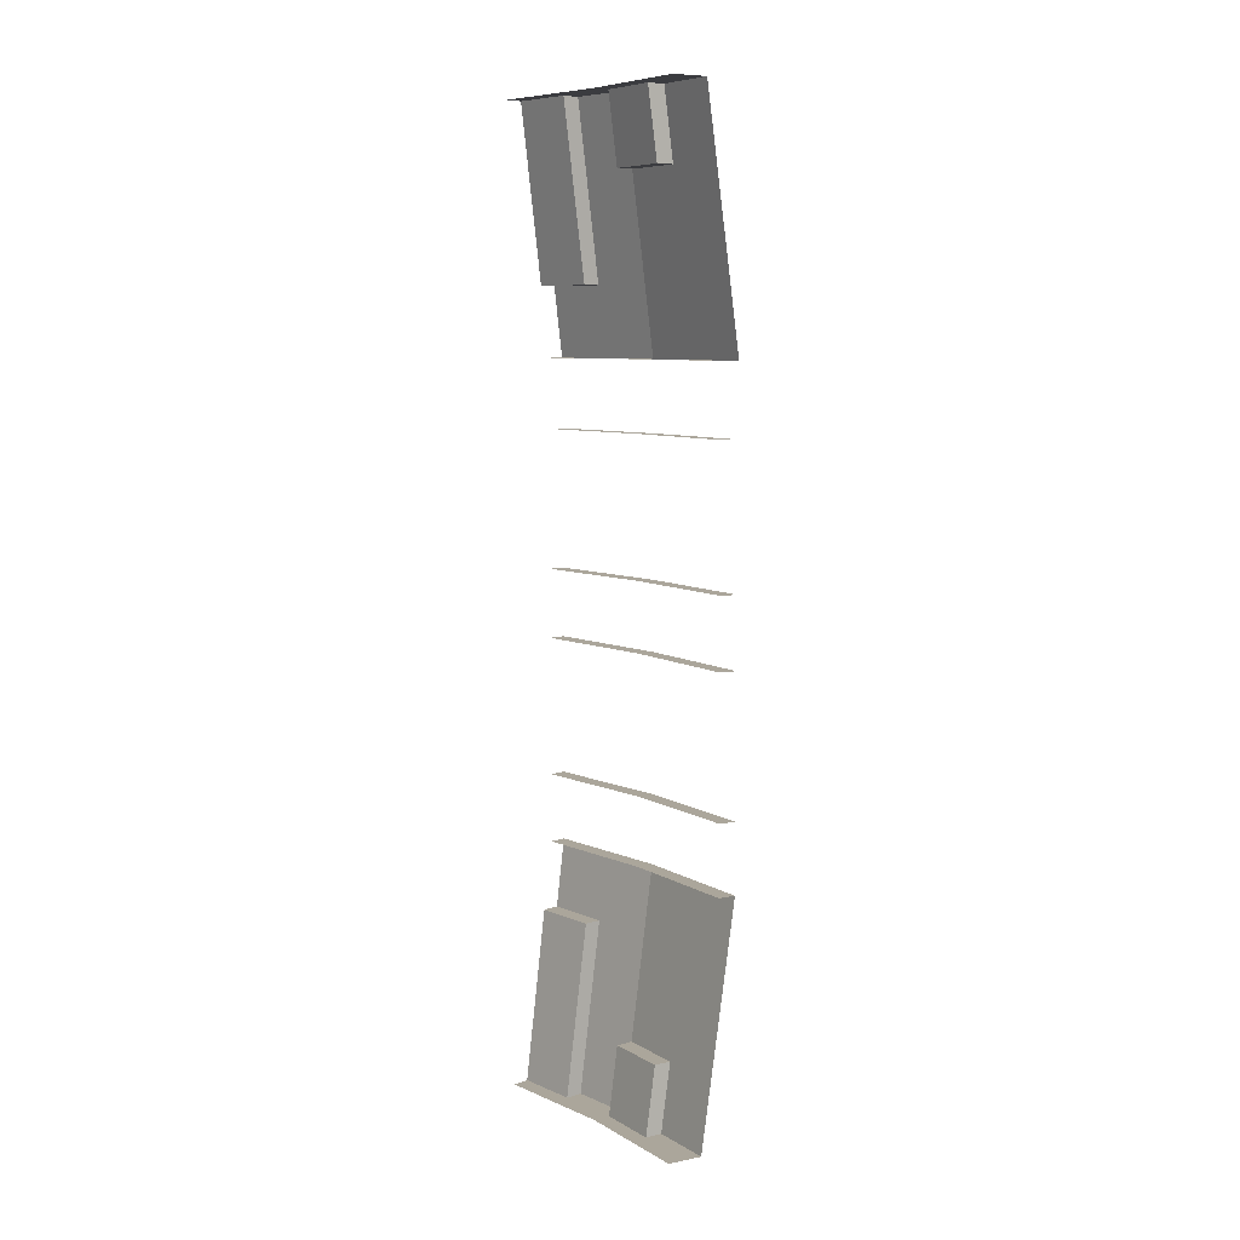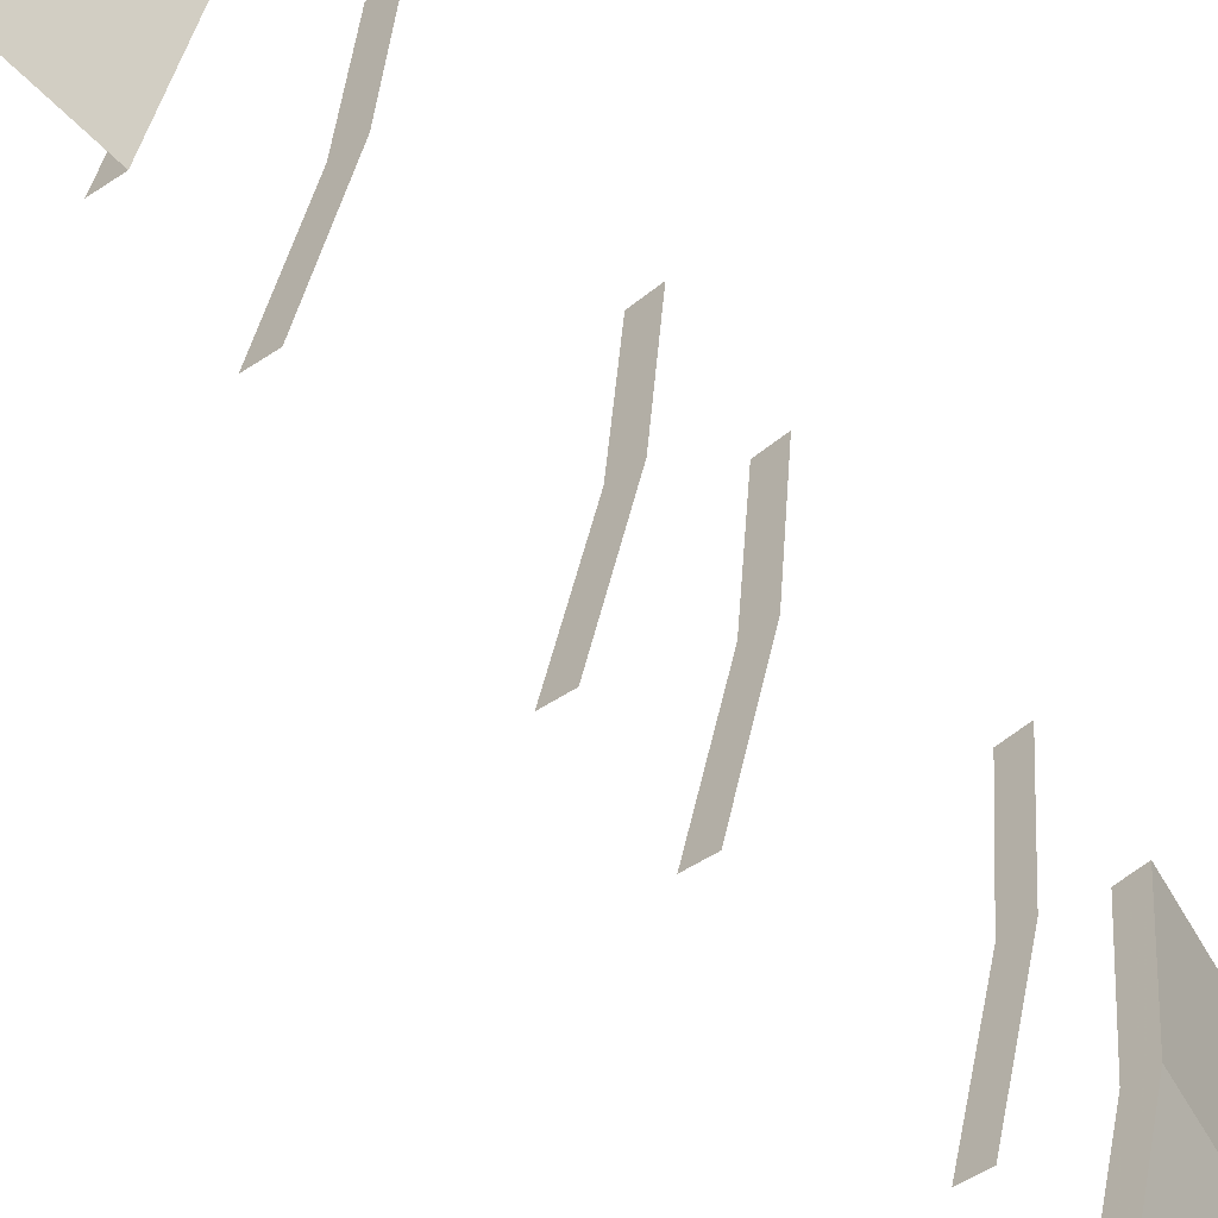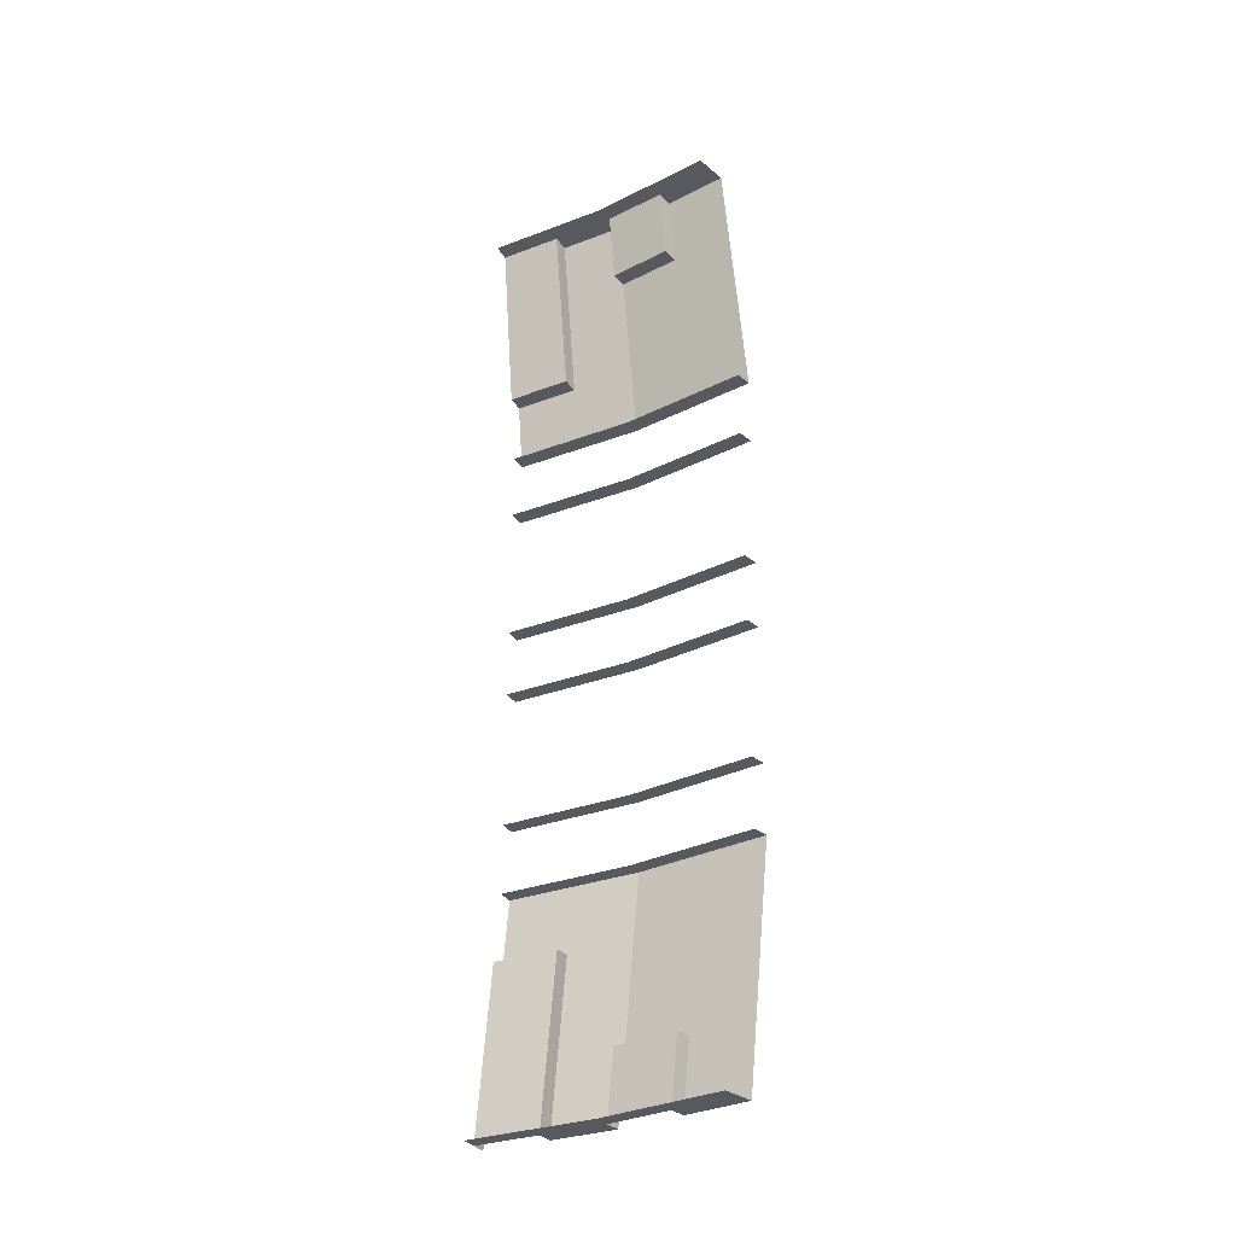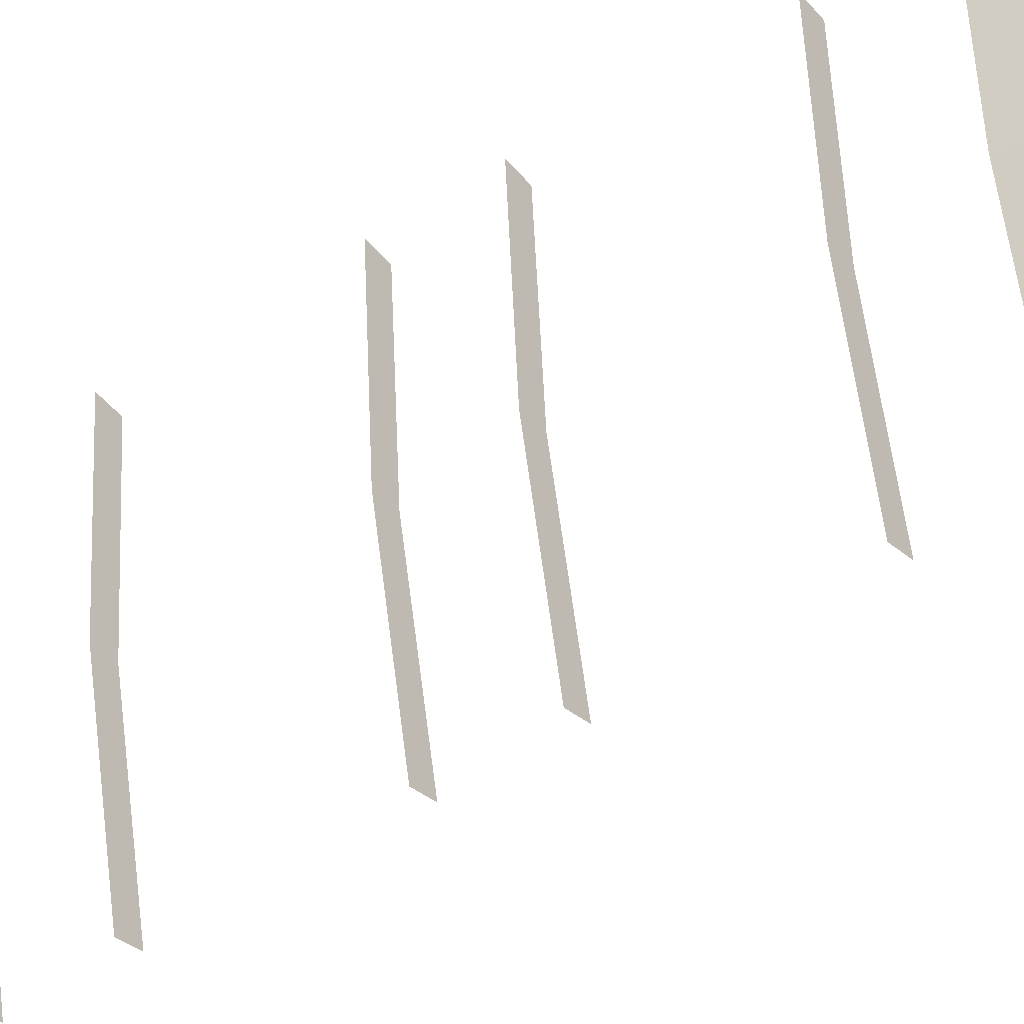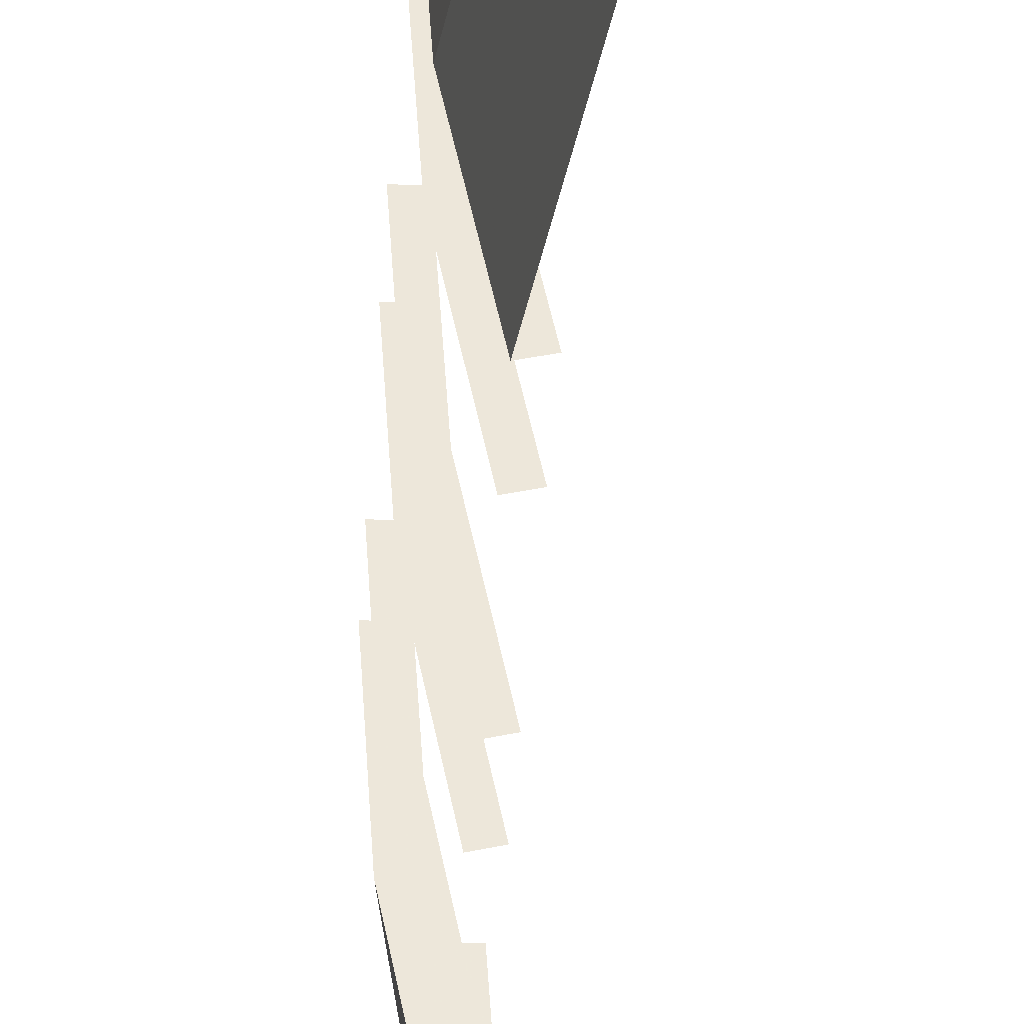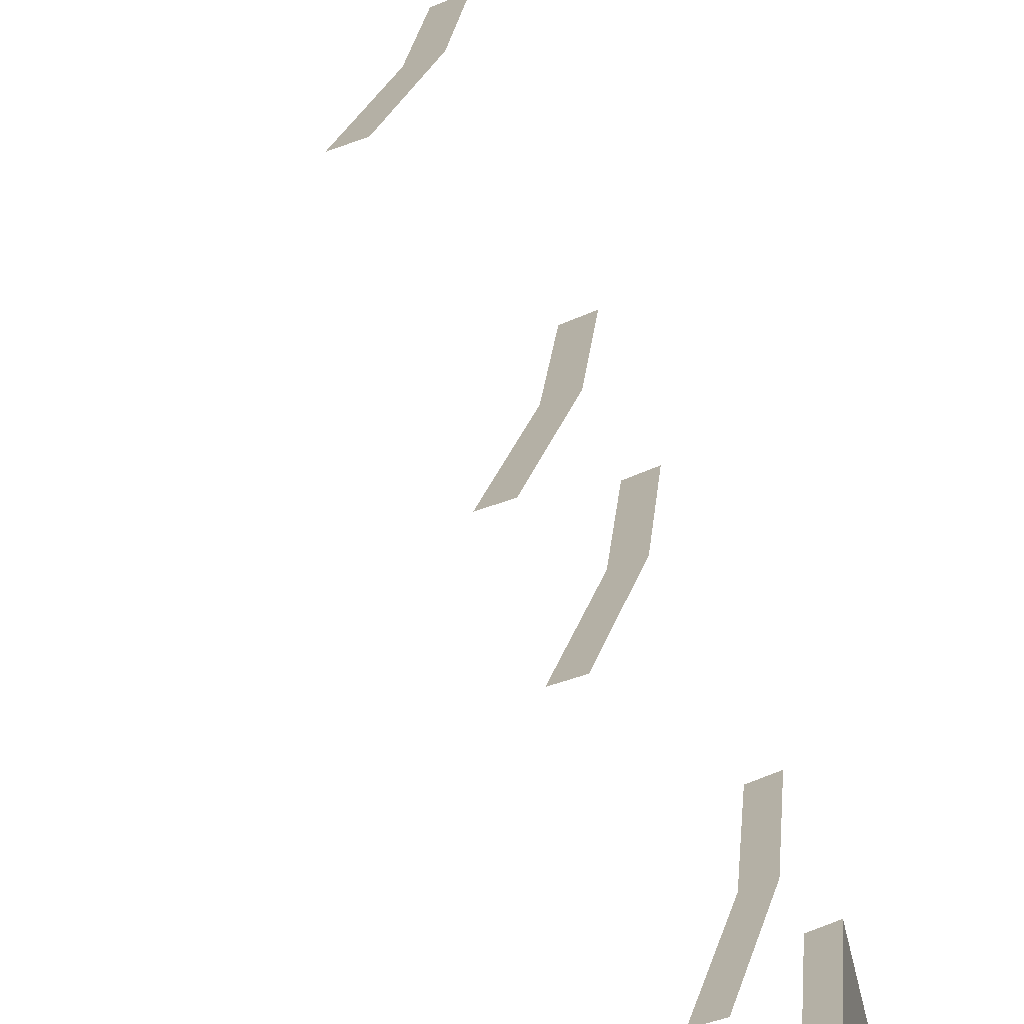
<metadata>
{"format":"obj","ext":"obj","renderer":"f3d","projection":"perspective","resolution":1024,"background":"white","views":[{"elev":7.9,"azim":-44.2,"up":"+Z"},{"elev":-65.1,"azim":38.1,"up":"+Y"},{"elev":-30.4,"azim":-65.0,"up":"+Z"},{"elev":-45.9,"azim":126.6,"up":"+Y"},{"elev":-39.2,"azim":176.4,"up":"+Y"},{"elev":-76.3,"azim":21.7,"up":"+Y"}]}
</metadata>
<code>
v 1.444 -0.09463 -0.7
v 1.452 -0.1911 -0.6
v 1.438 -0.1892 -0.7
v 1.413 -0.186 -0.7
v 1.413 -0.186 -0.7
v 1.419 -0.093 -0.7
v 1.419 -0.093 -0.7
v 1.413 -0.186 -0.7
v 1.388 -0.1827 -0.7
v 1.444 -0.09463 -0.7
v 1.479 -0.09696 -0.45
v 1.487 -0.1958 -0.35
v 1.452 -0.1911 -0.6
v 1.5 0 -0.35
v 1.487 -0.1958 -0.35
v 1.479 -0.09696 -0.45
v 1.486 0 -0.45
v 1.461 0 -0.45
v 1.454 -0.09533 -0.45
v 1.419 -0.093 -0.7
v 1.425 0 -0.7
v 1.444 -0.09463 -0.7
v 1.438 -0.1892 -0.7
v 1.413 -0.186 -0.7
v 1.419 -0.093 -0.7
v 1.479 -0.09696 -0.45
v 1.444 -0.09463 -0.7
v 1.419 -0.093 -0.7
v 1.454 -0.09533 -0.45
v 1.461 0 -0.45
v 1.486 0 -0.45
v 1.479 -0.09696 -0.45
v 1.454 -0.09533 -0.45
v 1.425 0 -0.7
v 1.419 -0.093 -0.7
v 1.388 -0.1827 -0.7
v 1.4 0 -0.7
v 1.425 0 -0.7
v 1.45 0 -0.7
v 1.486 0 -0.45
v 1.461 0 -0.45
v 1.487 -0.1958 -0.35
v 1.449 -0.3882 -0.35
v 1.435 -0.3845 -0.45
v 1.395 -0.2774 -0.7
v 1.376 -0.3688 -0.7
v 1.352 -0.3623 -0.7
v 1.487 -0.1958 -0.35
v 1.435 -0.3845 -0.45
v 1.401 -0.3753 -0.7
v 1.433 -0.285 -0.6
v 1.419 -0.2823 -0.7
v 1.433 -0.285 -0.6
v 1.401 -0.3753 -0.7
v 1.452 -0.1911 -0.6
v 1.487 -0.1958 -0.35
v 1.433 -0.285 -0.6
v 1.395 -0.2774 -0.7
v 1.413 -0.186 -0.7
v 1.427 -0.1879 -0.6
v 1.409 -0.2802 -0.6
v 1.376 -0.3688 -0.7
v 1.395 -0.2774 -0.7
v 1.419 -0.2823 -0.7
v 1.401 -0.3753 -0.7
v 1.419 -0.2823 -0.7
v 1.395 -0.2774 -0.7
v 1.409 -0.2802 -0.6
v 1.433 -0.285 -0.6
v 1.413 -0.186 -0.7
v 1.395 -0.2774 -0.7
v 1.352 -0.3623 -0.7
v 1.388 -0.1827 -0.7
v 1.409 -0.2802 -0.6
v 1.427 -0.1879 -0.6
v 1.452 -0.1911 -0.6
v 1.433 -0.285 -0.6
v 1.413 -0.186 -0.7
v 1.438 -0.1893 -0.7
v 1.452 -0.1911 -0.6
v 1.427 -0.1879 -0.6
v 1.5 0 -0.35
v 1.487 -0.1958 -0.35
v 1.462 -0.1925 -0.35
v 1.475 0 -0.35
v 1.487 -0.1958 -0.35
v 1.449 -0.3882 -0.35
v 1.425 -0.3817 -0.35
v 1.462 -0.1925 -0.35
v 1.5 0 -0.25
v 1.487 -0.1958 -0.25
v 1.462 -0.1925 -0.25
v 1.475 0 -0.25
v 1.487 -0.1958 -0.25
v 1.449 -0.3882 -0.25
v 1.425 -0.3817 -0.25
v 1.462 -0.1925 -0.25
v 1.5 0 -0.05
v 1.487 -0.1958 -0.05
v 1.462 -0.1925 -0.05
v 1.475 0 -0.05
v 1.487 -0.1958 -0.05
v 1.449 -0.3882 -0.05
v 1.425 -0.3817 -0.05
v 1.462 -0.1925 -0.05
v 1.438 -0.1892 0.7
v 1.452 -0.1911 0.6
v 1.444 -0.09463 0.7
v 1.419 -0.093 0.7
v 1.413 -0.186 0.7
v 1.413 -0.186 0.7
v 1.388 -0.1827 0.7
v 1.413 -0.186 0.7
v 1.419 -0.093 0.7
v 1.452 -0.1911 0.6
v 1.487 -0.1958 0.35
v 1.479 -0.09696 0.45
v 1.444 -0.09463 0.7
v 1.486 0 0.45
v 1.479 -0.09696 0.45
v 1.487 -0.1958 0.35
v 1.5 0 0.35
v 1.425 0 0.7
v 1.419 -0.093 0.7
v 1.454 -0.09533 0.45
v 1.461 0 0.45
v 1.419 -0.093 0.7
v 1.413 -0.186 0.7
v 1.438 -0.1892 0.7
v 1.444 -0.09463 0.7
v 1.454 -0.09533 0.45
v 1.419 -0.093 0.7
v 1.444 -0.09463 0.7
v 1.479 -0.09696 0.45
v 1.454 -0.09533 0.45
v 1.479 -0.09696 0.45
v 1.486 0 0.45
v 1.461 0 0.45
v 1.4 0 0.7
v 1.388 -0.1827 0.7
v 1.419 -0.093 0.7
v 1.425 0 0.7
v 1.461 0 0.45
v 1.486 0 0.45
v 1.45 0 0.7
v 1.425 0 0.7
v 1.435 -0.3845 0.45
v 1.449 -0.3882 0.35
v 1.487 -0.1958 0.35
v 1.352 -0.3623 0.7
v 1.376 -0.3688 0.7
v 1.395 -0.2774 0.7
v 1.433 -0.285 0.6
v 1.401 -0.3753 0.7
v 1.435 -0.3845 0.45
v 1.487 -0.1958 0.35
v 1.401 -0.3753 0.7
v 1.433 -0.285 0.6
v 1.419 -0.2823 0.7
v 1.433 -0.285 0.6
v 1.487 -0.1958 0.35
v 1.452 -0.1911 0.6
v 1.409 -0.2802 0.6
v 1.427 -0.1879 0.6
v 1.413 -0.186 0.7
v 1.395 -0.2774 0.7
v 1.401 -0.3753 0.7
v 1.419 -0.2823 0.7
v 1.395 -0.2774 0.7
v 1.376 -0.3688 0.7
v 1.433 -0.285 0.6
v 1.409 -0.2802 0.6
v 1.395 -0.2774 0.7
v 1.419 -0.2823 0.7
v 1.388 -0.1827 0.7
v 1.352 -0.3623 0.7
v 1.395 -0.2774 0.7
v 1.413 -0.186 0.7
v 1.433 -0.285 0.6
v 1.452 -0.1911 0.6
v 1.427 -0.1879 0.6
v 1.409 -0.2802 0.6
v 1.427 -0.1879 0.6
v 1.452 -0.1911 0.6
v 1.438 -0.1893 0.7
v 1.413 -0.186 0.7
v 1.5 0 0.35
v 1.487 -0.1958 0.35
v 1.462 -0.1925 0.35
v 1.475 0 0.35
v 1.487 -0.1958 0.35
v 1.449 -0.3882 0.35
v 1.425 -0.3817 0.35
v 1.462 -0.1925 0.35
v 1.5 0 0.25
v 1.487 -0.1958 0.25
v 1.462 -0.1925 0.25
v 1.475 0 0.25
v 1.487 -0.1958 0.25
v 1.449 -0.3882 0.25
v 1.425 -0.3817 0.25
v 1.462 -0.1925 0.25
v 1.5 0 0.05
v 1.487 -0.1958 0.05
v 1.462 -0.1925 0.05
v 1.475 0 0.05
v 1.487 -0.1958 0.05
v 1.449 -0.3882 0.05
v 1.425 -0.3817 0.05
v 1.462 -0.1925 0.05
g mesh6851172
f 1 2 3
f 4 5 6
f 7 8 9
f 10 11 12
f 12 13 10
f 14 15 16
f 16 17 14
f 18 19 20
f 20 21 18
f 22 23 24
f 24 25 22
f 26 27 28
f 28 29 26
f 30 31 32
f 32 33 30
f 34 35 36
f 36 37 34
f 38 39 40
f 40 41 38
f 42 43 44
f 45 46 47
f 48 49 50
f 50 51 48
f 52 53 54
f 55 56 57
f 58 59 60
f 60 61 58
f 62 63 64
f 64 65 62
f 66 67 68
f 68 69 66
f 70 71 72
f 72 73 70
f 74 75 76
f 76 77 74
f 78 79 80
f 80 81 78
g mesh6851174
f 82 84 83
f 84 82 85
f 86 88 87
f 88 86 89
g mesh6851176
f 90 91 92
f 92 93 90
f 94 95 96
f 96 97 94
g mesh6851178
f 98 100 99
f 100 98 101
f 102 104 103
f 104 102 105
g mesh6851180
f 106 107 108
f 109 110 111
f 112 113 114
f 115 116 117
f 117 118 115
f 119 120 121
f 121 122 119
f 123 124 125
f 125 126 123
f 127 128 129
f 129 130 127
f 131 132 133
f 133 134 131
f 135 136 137
f 137 138 135
f 139 140 141
f 141 142 139
f 143 144 145
f 145 146 143
f 147 148 149
f 150 151 152
f 153 154 155
f 155 156 153
f 157 158 159
f 160 161 162
f 163 164 165
f 165 166 163
f 167 168 169
f 169 170 167
f 171 172 173
f 173 174 171
f 175 176 177
f 177 178 175
f 179 180 181
f 181 182 179
f 183 184 185
f 185 186 183
g mesh6851182
f 187 188 189
f 189 190 187
f 191 192 193
f 193 194 191
g mesh6851184
f 195 197 196
f 197 195 198
f 199 201 200
f 201 199 202
g mesh6851186
f 203 204 205
f 205 206 203
f 207 208 209
f 209 210 207

</code>
